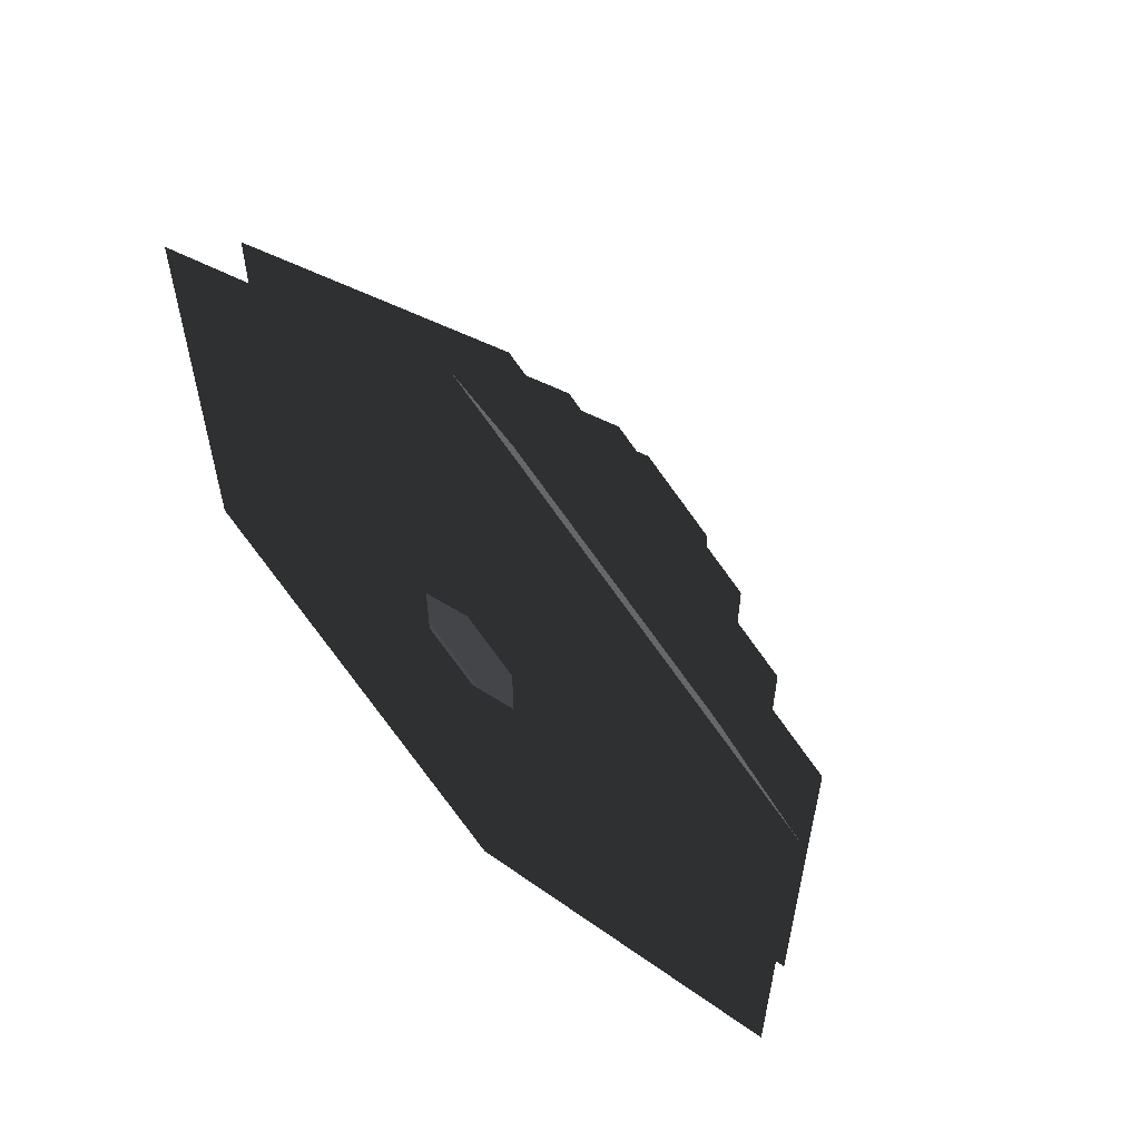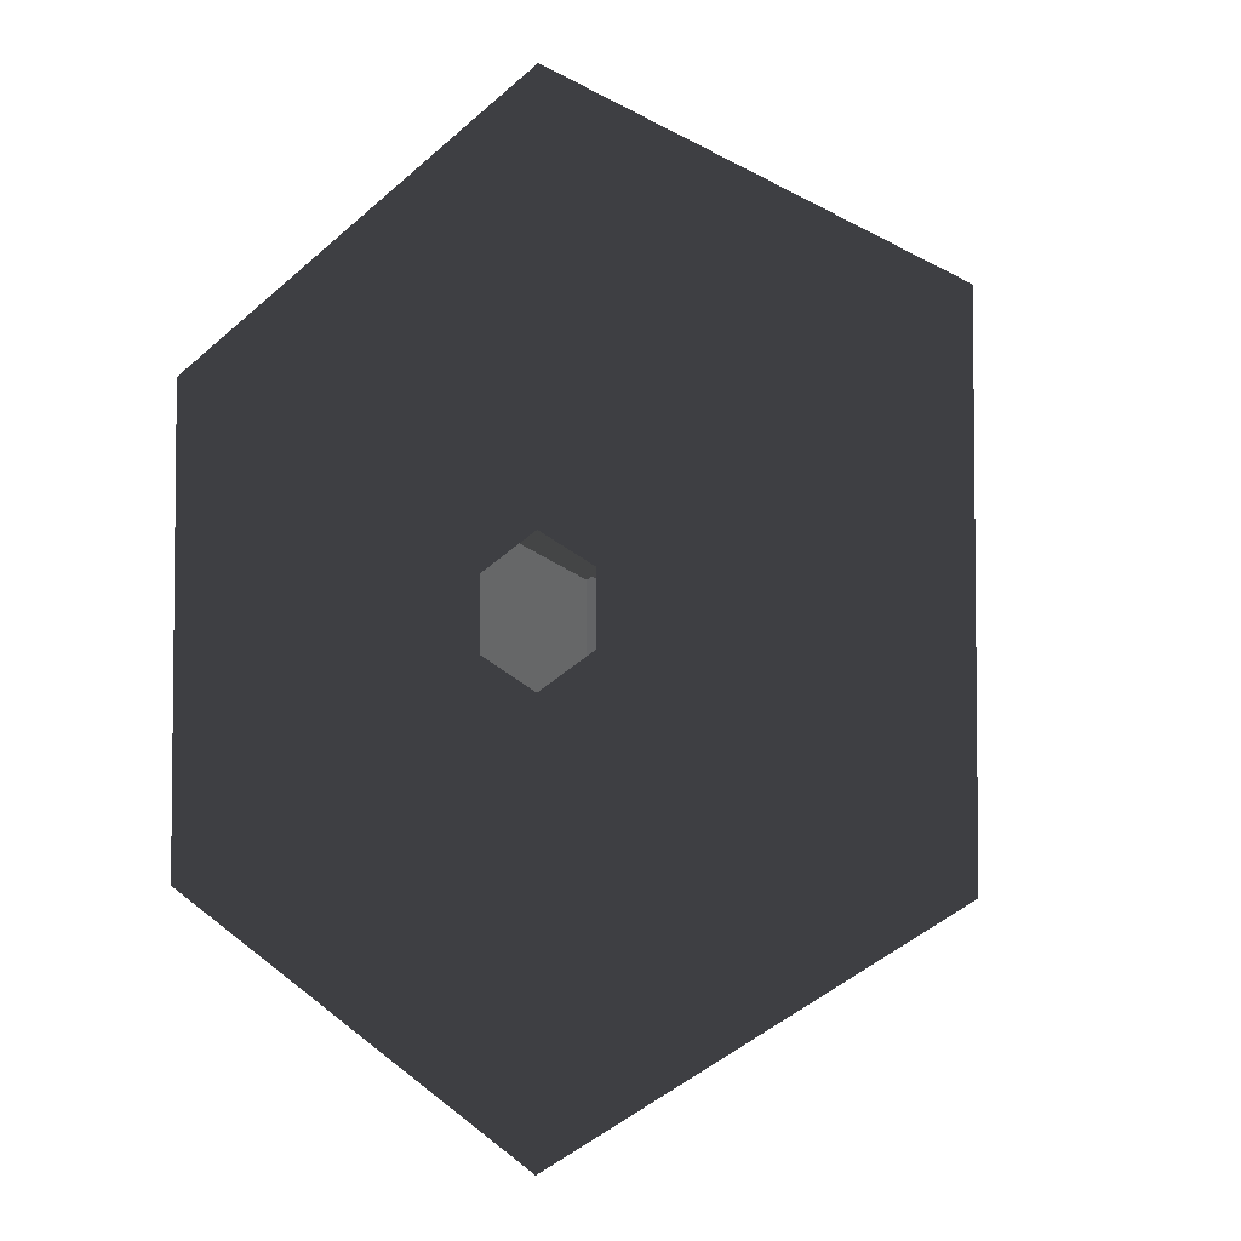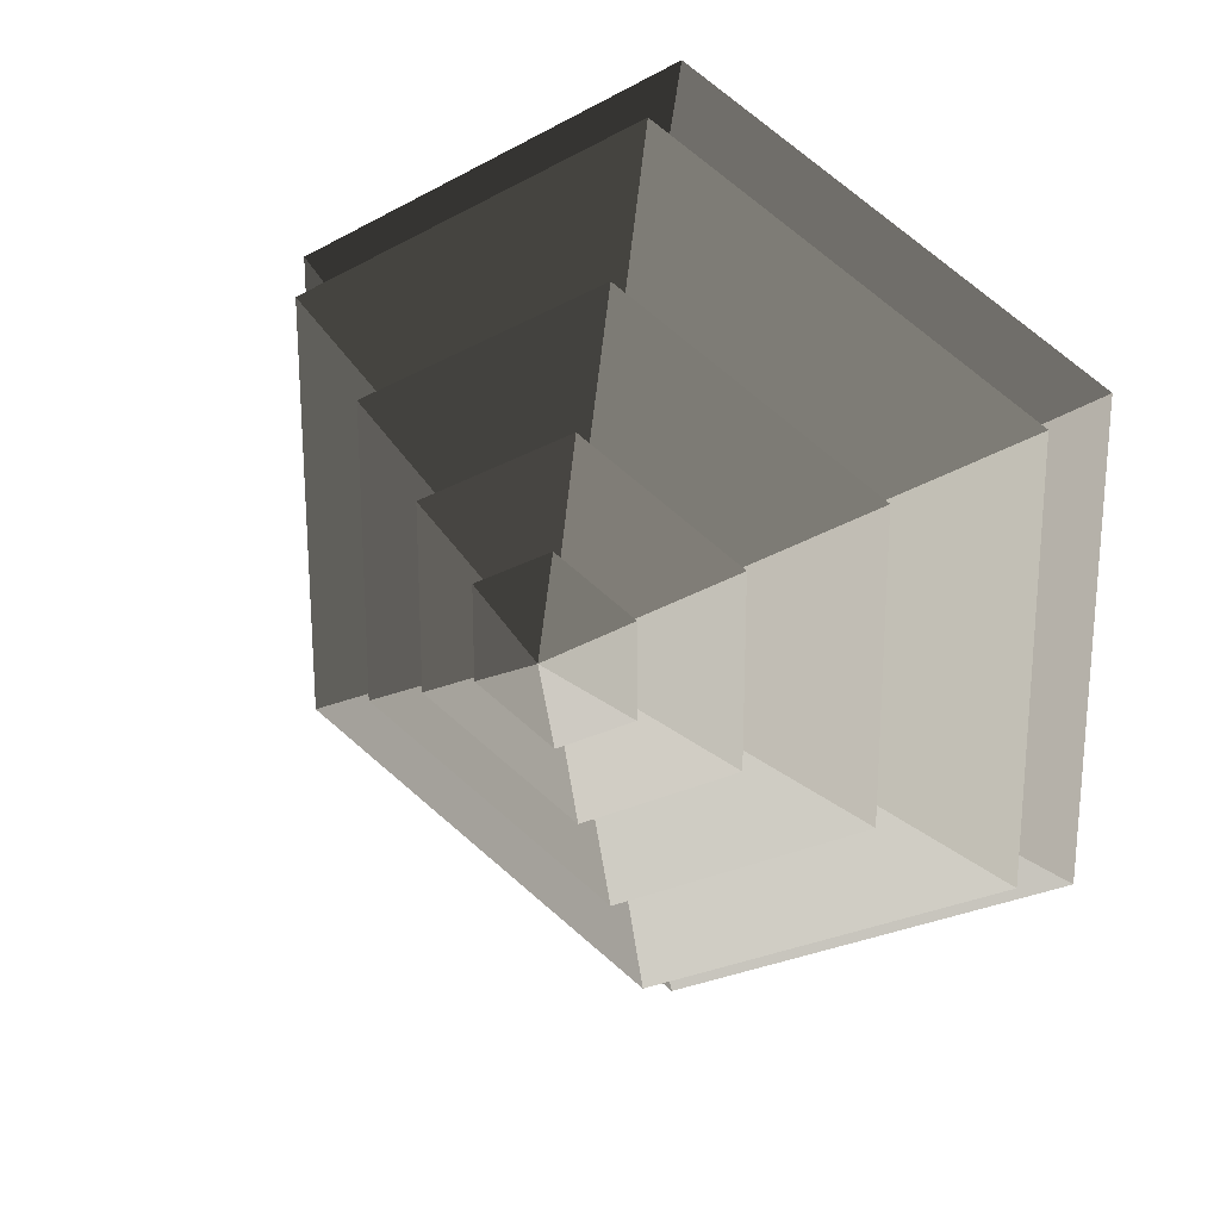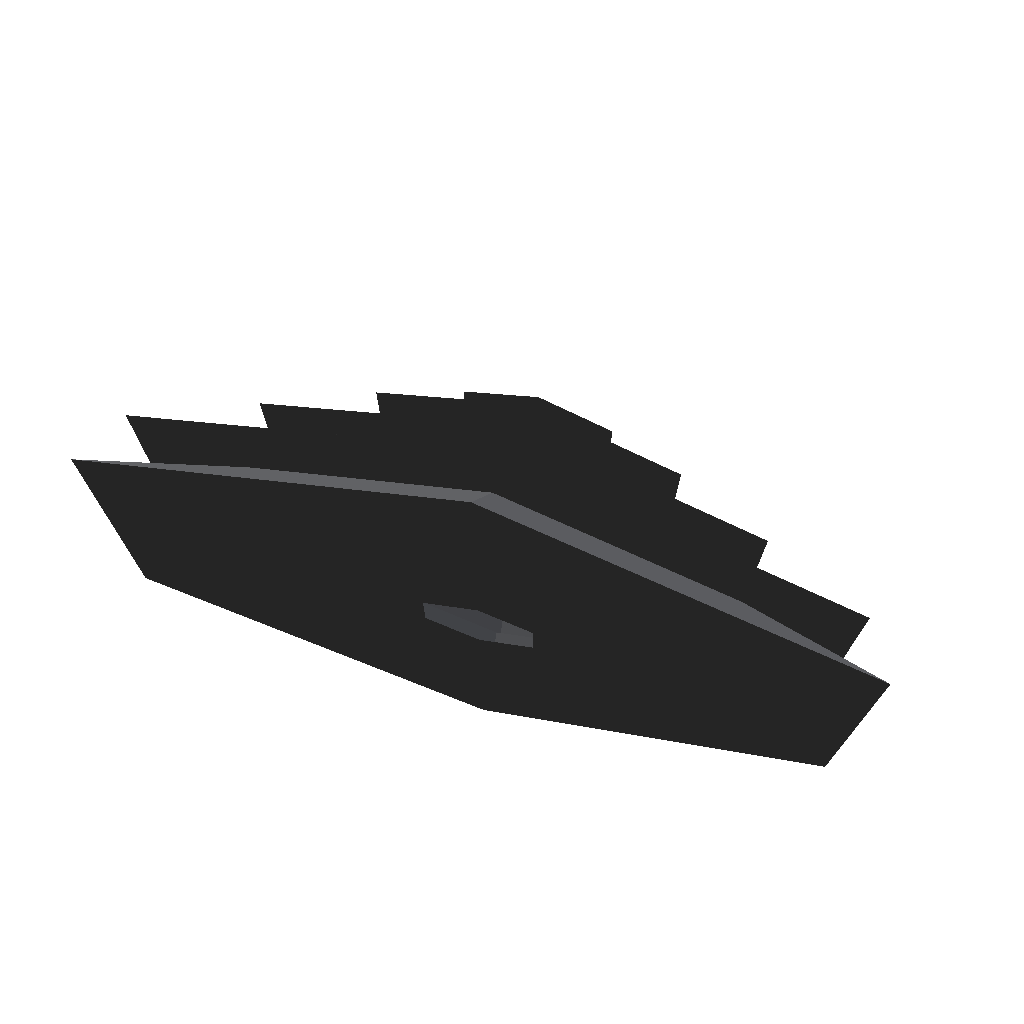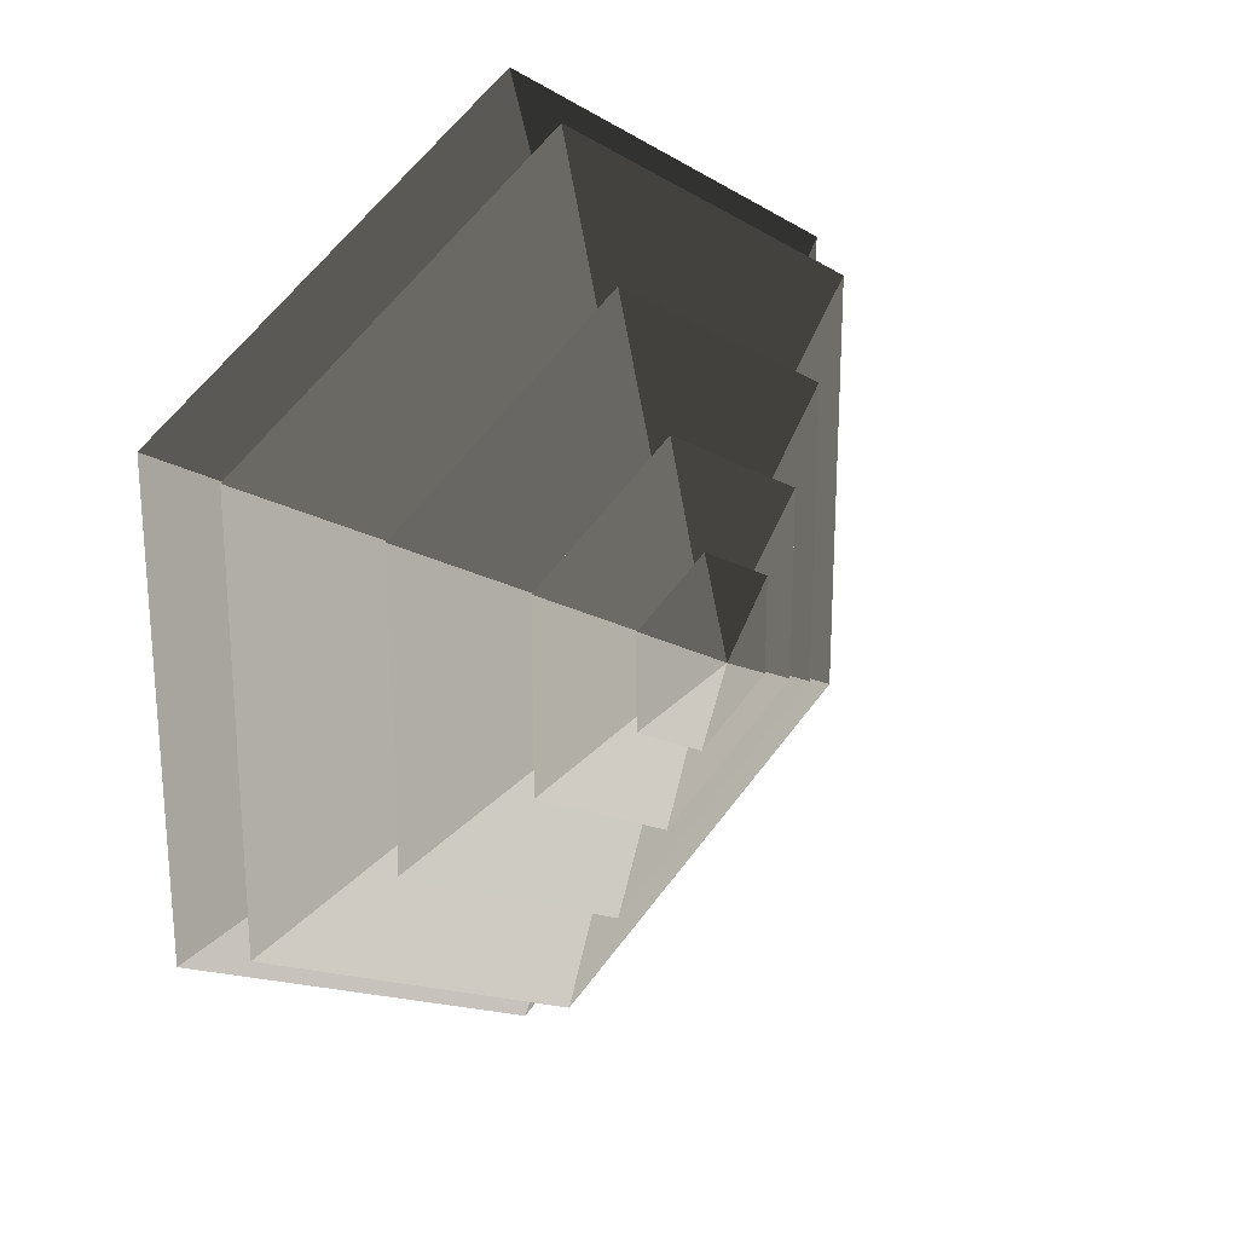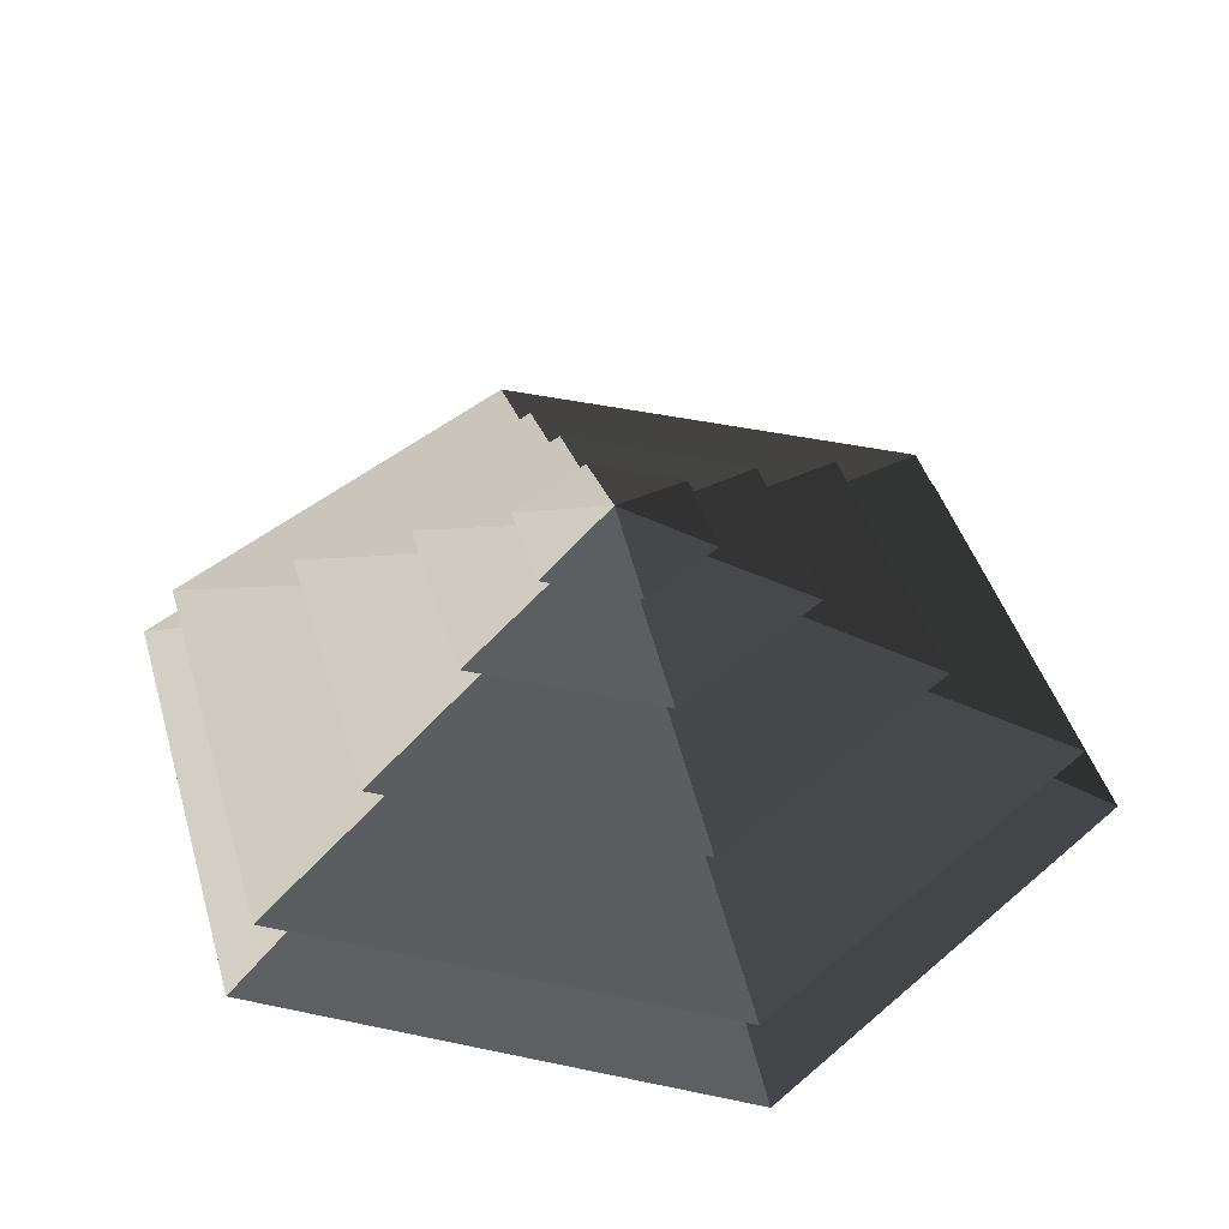
<metadata>
{"format":"obj","ext":"obj","renderer":"f3d","projection":"perspective","resolution":1024,"background":"white","views":[{"elev":60.3,"azim":-133.2,"up":"+Y"},{"elev":-4.2,"azim":-147.0,"up":"+Y"},{"elev":24.1,"azim":28.7,"up":"+Y"},{"elev":74.2,"azim":-164.2,"up":"+Y"},{"elev":24.5,"azim":-45.6,"up":"+Y"},{"elev":42.6,"azim":104.3,"up":"+Z"}]}
</metadata>
<code>
v -10.39 6 3.994
v -70.82 40.89 3.994
v -70.82 -40.89 3.994
v -10.39 -6 3.994
v -3.957e-05 12 3.994
v -3.957e-05 81.78 3.994
v 10.39 6 3.994
v 70.82 40.89 3.994
v -3.957e-05 -81.78 3.994
v -3.957e-05 -12 3.994
v 70.82 -40.89 3.994
v 10.39 -6 3.994
v -3.957e-05 81.78 3.994
v -3.957e-05 51.36 14.77
v -44.48 25.68 14.77
v -70.82 40.89 3.994
v -44.48 25.68 14.77
v -65.28 37.69 14.77
v -65.28 -37.69 14.77
v -44.48 -25.68 14.77
v -3.957e-05 51.36 14.77
v -3.957e-05 75.38 14.77
v 44.48 25.68 14.77
v 65.28 37.69 14.77
v -3.957e-05 -75.38 14.77
v -3.957e-05 -51.36 14.77
v 65.28 -37.69 14.77
v 44.48 -25.68 14.77
v -70.82 -40.89 3.994
v -44.48 -25.68 14.77
v -3.957e-05 -51.36 14.77
v -3.957e-05 -81.78 3.994
v 70.82 -40.89 3.994
v 44.48 -25.68 14.77
v 44.48 25.68 14.77
v 70.82 40.89 3.994
v -70.82 40.89 3.994
v -44.48 25.68 14.77
v -44.48 -25.68 14.77
v -70.82 -40.89 3.994
v -3.957e-05 -81.78 3.994
v -3.957e-05 -51.36 14.77
v 44.48 -25.68 14.77
v 70.82 -40.89 3.994
v 70.82 40.89 3.994
v 44.48 25.68 14.77
v -3.957e-05 51.36 14.77
v -3.957e-05 81.78 3.994
v -3.957e-05 75.38 14.77
v -3.957e-05 33.42 26.26
v -28.94 16.71 26.26
v -65.28 37.69 14.77
v -28.94 16.71 26.26
v -46.13 26.63 26.26
v -46.13 -26.63 26.26
v -28.94 -16.71 26.26
v -3.957e-05 33.42 26.26
v -3.957e-05 53.27 26.26
v 28.94 16.71 26.26
v 46.13 26.63 26.26
v -3.957e-05 -53.27 26.26
v -3.957e-05 -33.42 26.26
v 46.13 -26.63 26.26
v 28.94 -16.71 26.26
v -65.28 -37.69 14.77
v -28.94 -16.71 26.26
v -3.957e-05 -33.42 26.26
v -3.957e-05 -75.38 14.77
v 65.28 -37.69 14.77
v 28.94 -16.71 26.26
v 28.94 16.71 26.26
v 65.28 37.69 14.77
v -65.28 37.69 14.77
v -28.94 16.71 26.26
v -28.94 -16.71 26.26
v -65.28 -37.69 14.77
v -3.957e-05 -75.38 14.77
v -3.957e-05 -33.42 26.26
v 28.94 -16.71 26.26
v 65.28 -37.69 14.77
v 65.28 37.69 14.77
v 28.94 16.71 26.26
v -3.957e-05 33.42 26.26
v -3.957e-05 75.38 14.77
v -46.13 -26.63 26.26
v -13.19 -7.617 36.94
v -3.957e-05 -15.23 36.94
v -3.957e-05 -53.27 26.26
v -3.957e-05 -15.23 36.94
v -3.957e-05 -32.93 36.94
v 28.51 -16.46 36.94
v 13.19 -7.617 36.94
v -13.19 -7.617 36.94
v -28.51 -16.46 36.94
v 28.51 16.46 36.94
v 13.19 7.617 36.94
v -3.957e-05 32.93 36.94
v -3.957e-05 15.23 36.94
v -28.51 16.46 36.94
v -13.19 7.617 36.94
v 46.13 -26.63 26.26
v 13.19 -7.617 36.94
v 13.19 7.617 36.94
v 46.13 26.63 26.26
v -46.13 26.63 26.26
v -13.19 7.617 36.94
v -13.19 -7.617 36.94
v -46.13 -26.63 26.26
v -3.957e-05 -53.27 26.26
v -3.957e-05 -15.23 36.94
v 13.19 -7.617 36.94
v 46.13 -26.63 26.26
v 46.13 26.63 26.26
v 13.19 7.617 36.94
v -3.957e-05 15.23 36.94
v -3.957e-05 53.27 26.26
v -3.957e-05 53.27 26.26
v -3.957e-05 15.23 36.94
v -13.19 7.617 36.94
v -46.13 26.63 26.26
v 28.51 -16.46 36.94
v 5.388 -3.111 44.08
v 5.388 3.111 44.08
v 28.51 16.46 36.94
v 5.388 3.111 44.08
v 14.22 8.211 44.08
v -3.957e-05 16.42 44.08
v -3.957e-05 6.222 44.08
v -14.22 8.211 44.08
v -5.389 3.111 44.08
v 5.388 -3.111 44.08
v 14.22 -8.211 44.08
v -14.22 -8.211 44.08
v -5.389 -3.111 44.08
v -3.957e-05 -16.42 44.08
v -3.957e-05 -6.222 44.08
v -28.51 16.46 36.94
v -5.389 3.111 44.08
v -5.389 -3.111 44.08
v -28.51 -16.46 36.94
v -3.957e-05 -32.93 36.94
v -3.957e-05 -6.222 44.08
v 5.388 -3.111 44.08
v 28.51 -16.46 36.94
v 28.51 16.46 36.94
v 5.388 3.111 44.08
v -3.957e-05 6.222 44.08
v -3.957e-05 32.93 36.94
v -3.957e-05 32.93 36.94
v -3.957e-05 6.222 44.08
v -5.389 3.111 44.08
v -28.51 16.46 36.94
v -28.51 -16.46 36.94
v -5.389 -3.111 44.08
v -3.957e-05 -6.222 44.08
v -3.957e-05 -32.93 36.94
v -14.22 8.211 44.08
v -3.957e-05 -2.708e-05 48.94
v -14.22 -8.211 44.08
v -3.957e-05 -16.42 44.08
v -3.957e-05 -2.708e-05 48.94
v 14.22 -8.211 44.08
v 14.22 8.211 44.08
v -3.957e-05 -2.708e-05 48.94
v -3.957e-05 16.42 44.08
v -3.957e-05 16.42 44.08
v -3.957e-05 -2.708e-05 48.94
v -14.22 8.211 44.08
v -14.22 -8.211 44.08
v -3.957e-05 -2.708e-05 48.94
v -3.957e-05 -16.42 44.08
v 14.22 -8.211 44.08
v -3.957e-05 -2.708e-05 48.94
v 14.22 8.211 44.08
g Cylinder_065_2206_68
f 1 3 2
f 1 4 3
f 5 1 2
f 5 2 6
f 7 5 6
f 7 6 8
f 4 9 3
f 4 10 9
f 10 11 9
f 10 12 11
f 12 8 11
f 12 7 8
f 13 15 14
f 13 16 15
f 17 19 18
f 17 20 19
f 21 17 18
f 21 18 22
f 23 21 22
f 23 22 24
f 20 25 19
f 20 26 25
f 26 27 25
f 26 28 27
f 28 24 27
f 28 23 24
f 29 31 30
f 29 32 31
f 33 35 34
f 33 36 35
f 37 39 38
f 37 40 39
f 41 43 42
f 41 44 43
f 45 47 46
f 45 48 47
f 49 51 50
f 49 52 51
f 53 55 54
f 53 56 55
f 57 53 54
f 57 54 58
f 59 57 58
f 59 58 60
f 56 61 55
f 56 62 61
f 62 63 61
f 62 64 63
f 64 60 63
f 64 59 60
f 65 67 66
f 65 68 67
f 69 71 70
f 69 72 71
f 73 75 74
f 73 76 75
f 77 79 78
f 77 80 79
f 81 83 82
f 81 84 83
f 85 87 86
f 85 88 87
f 89 91 90
f 89 92 91
f 93 89 90
f 93 90 94
f 92 95 91
f 92 96 95
f 96 97 95
f 96 98 97
f 98 99 97
f 98 100 99
f 100 94 99
f 100 93 94
f 101 103 102
f 101 104 103
f 105 107 106
f 105 108 107
f 109 111 110
f 109 112 111
f 113 115 114
f 113 116 115
f 117 119 118
f 117 120 119
f 121 123 122
f 121 124 123
f 125 127 126
f 125 128 127
f 128 129 127
f 128 130 129
f 131 125 126
f 131 126 132
f 130 133 129
f 130 134 133
f 134 135 133
f 134 136 135
f 136 132 135
f 136 131 132
f 137 139 138
f 137 140 139
f 141 143 142
f 141 144 143
f 145 147 146
f 145 148 147
f 149 151 150
f 149 152 151
f 153 155 154
f 153 156 155
f 157 159 158
f 160 162 161
f 163 165 164
f 166 168 167
f 169 171 170
f 172 174 173

</code>
